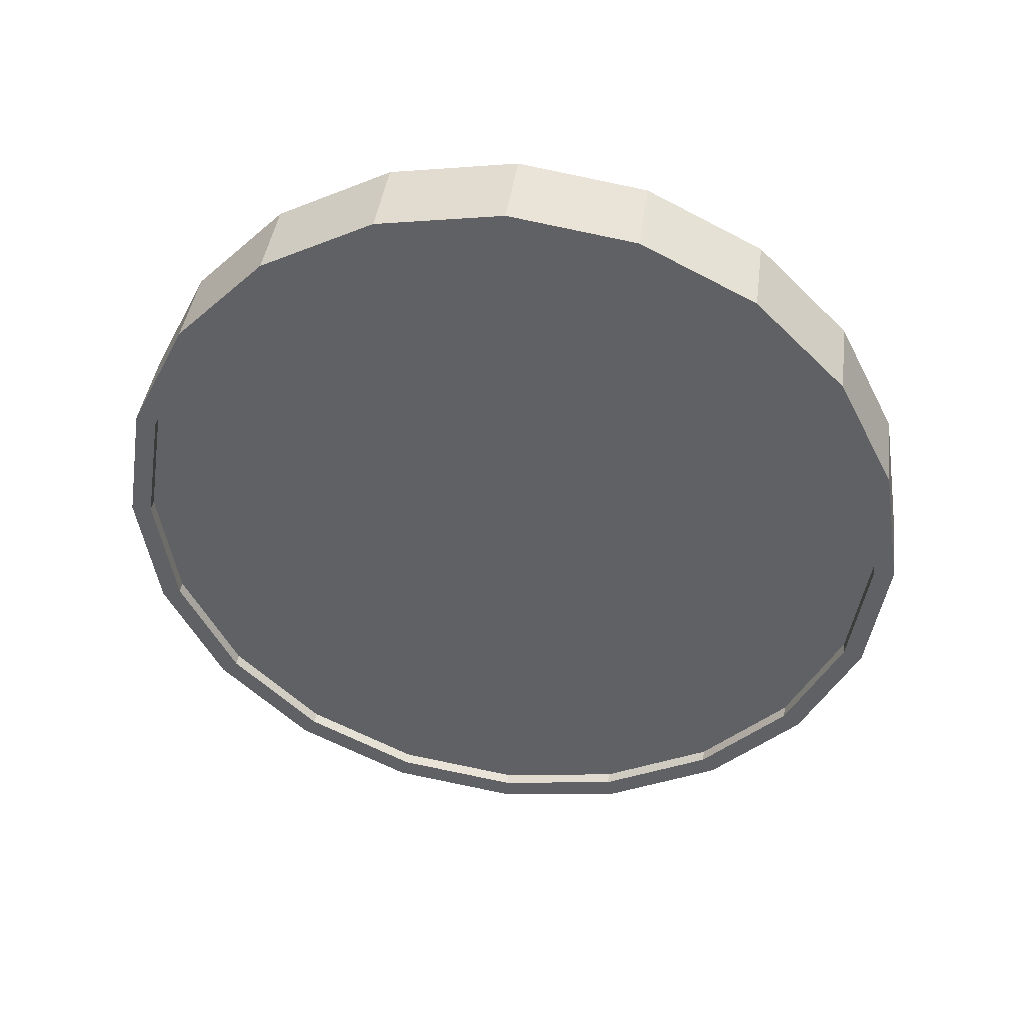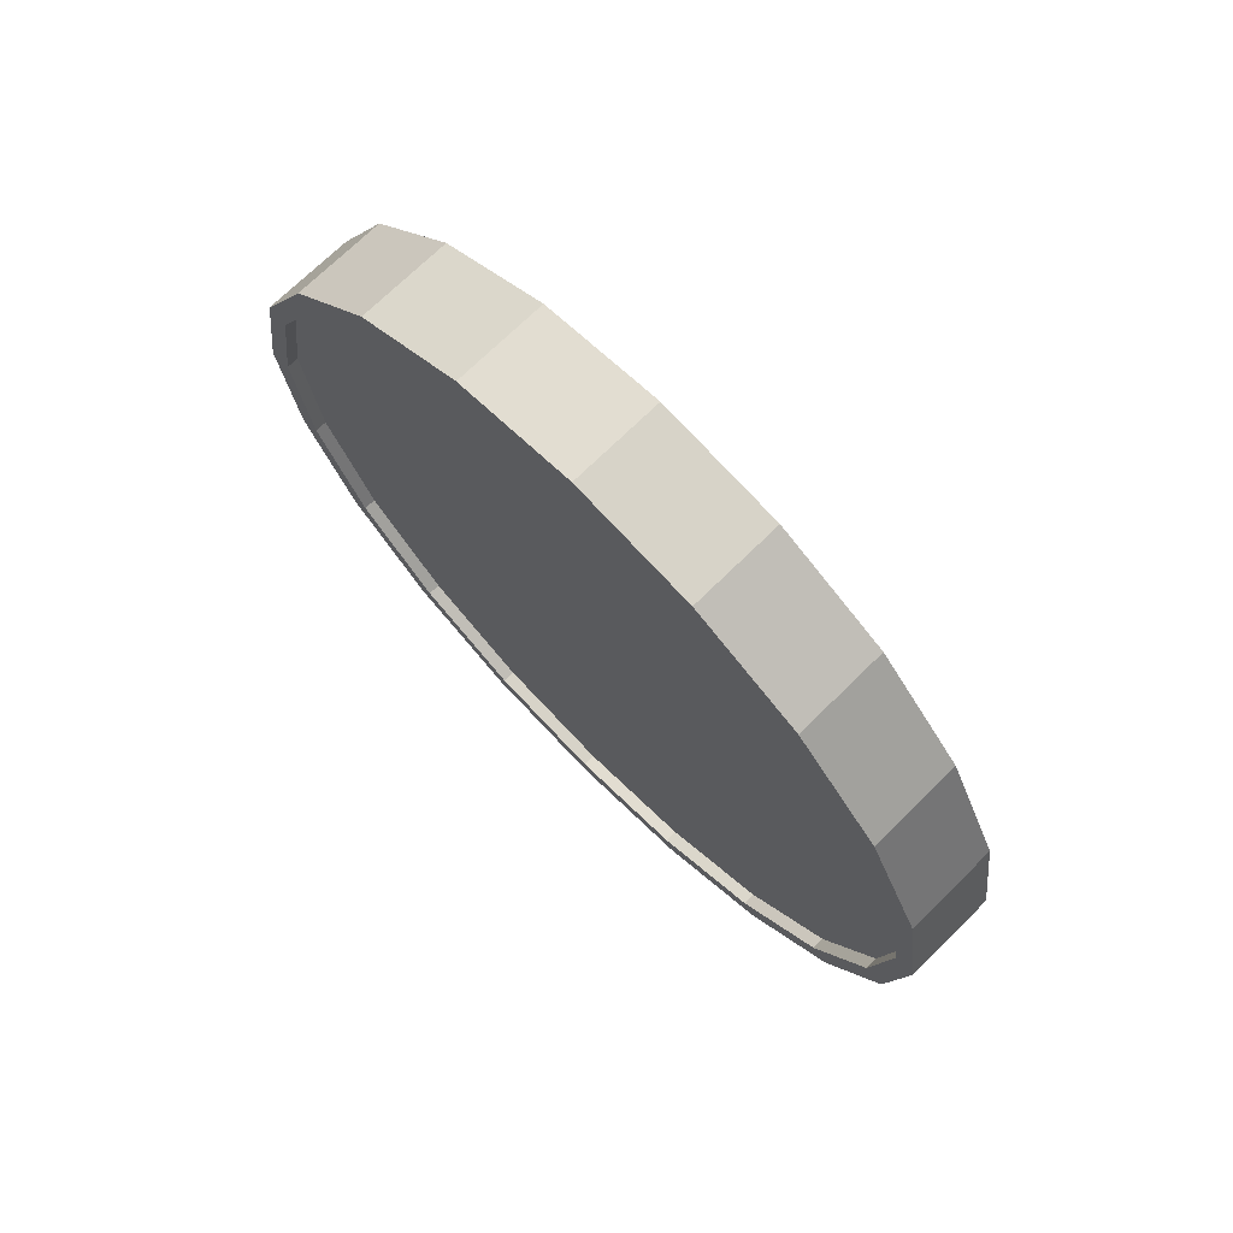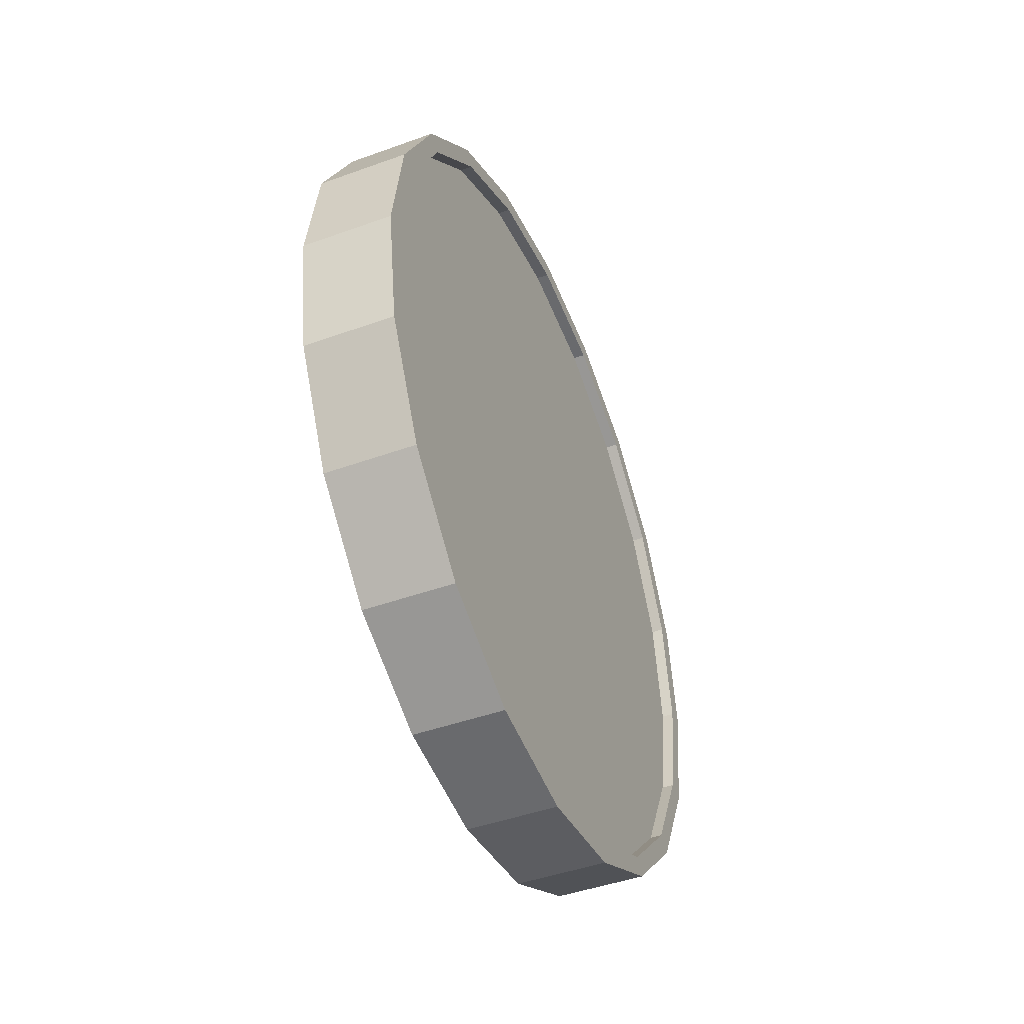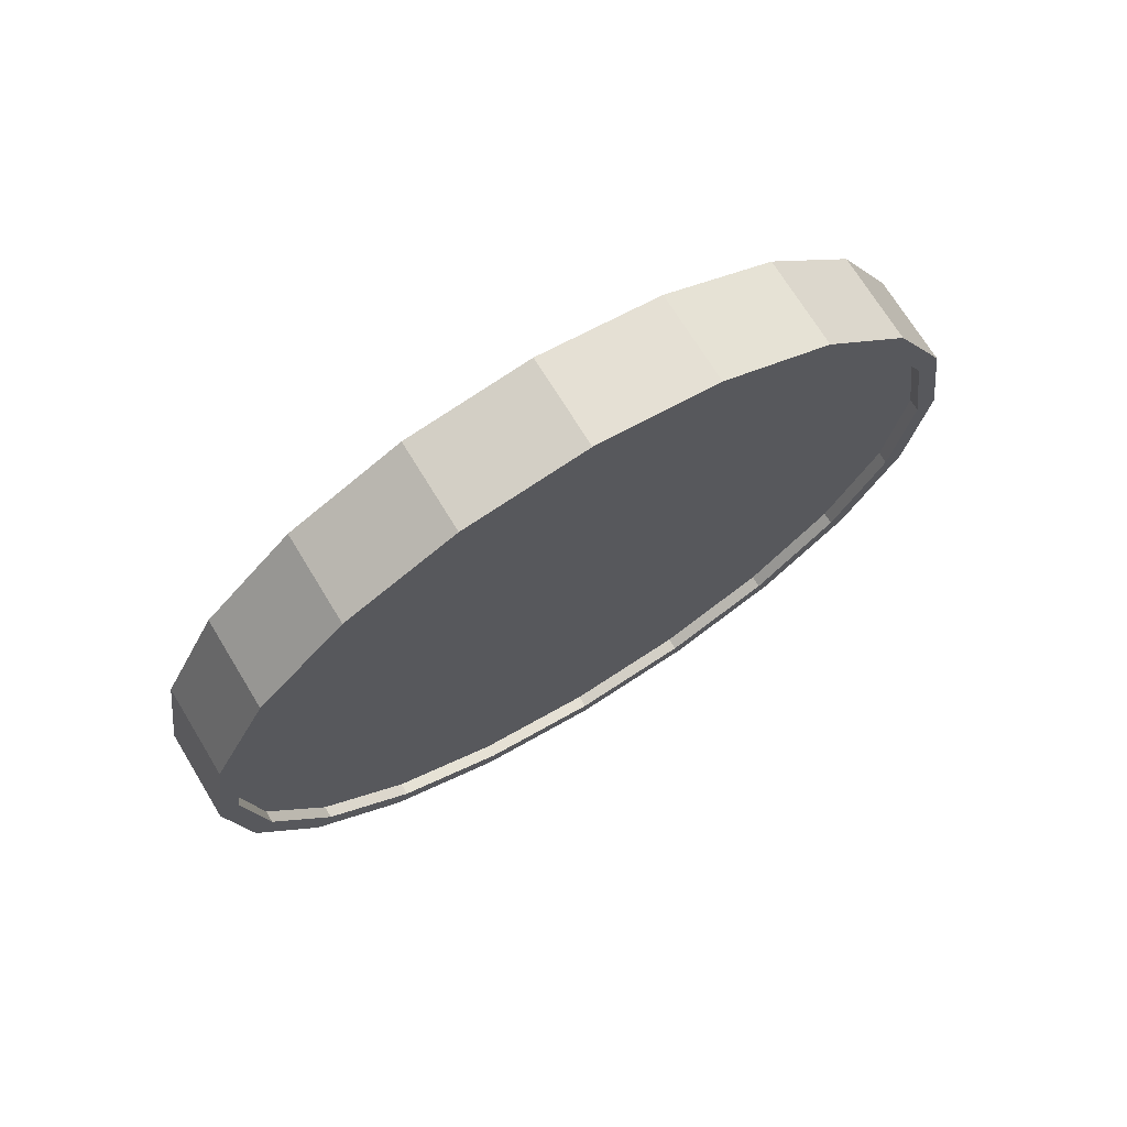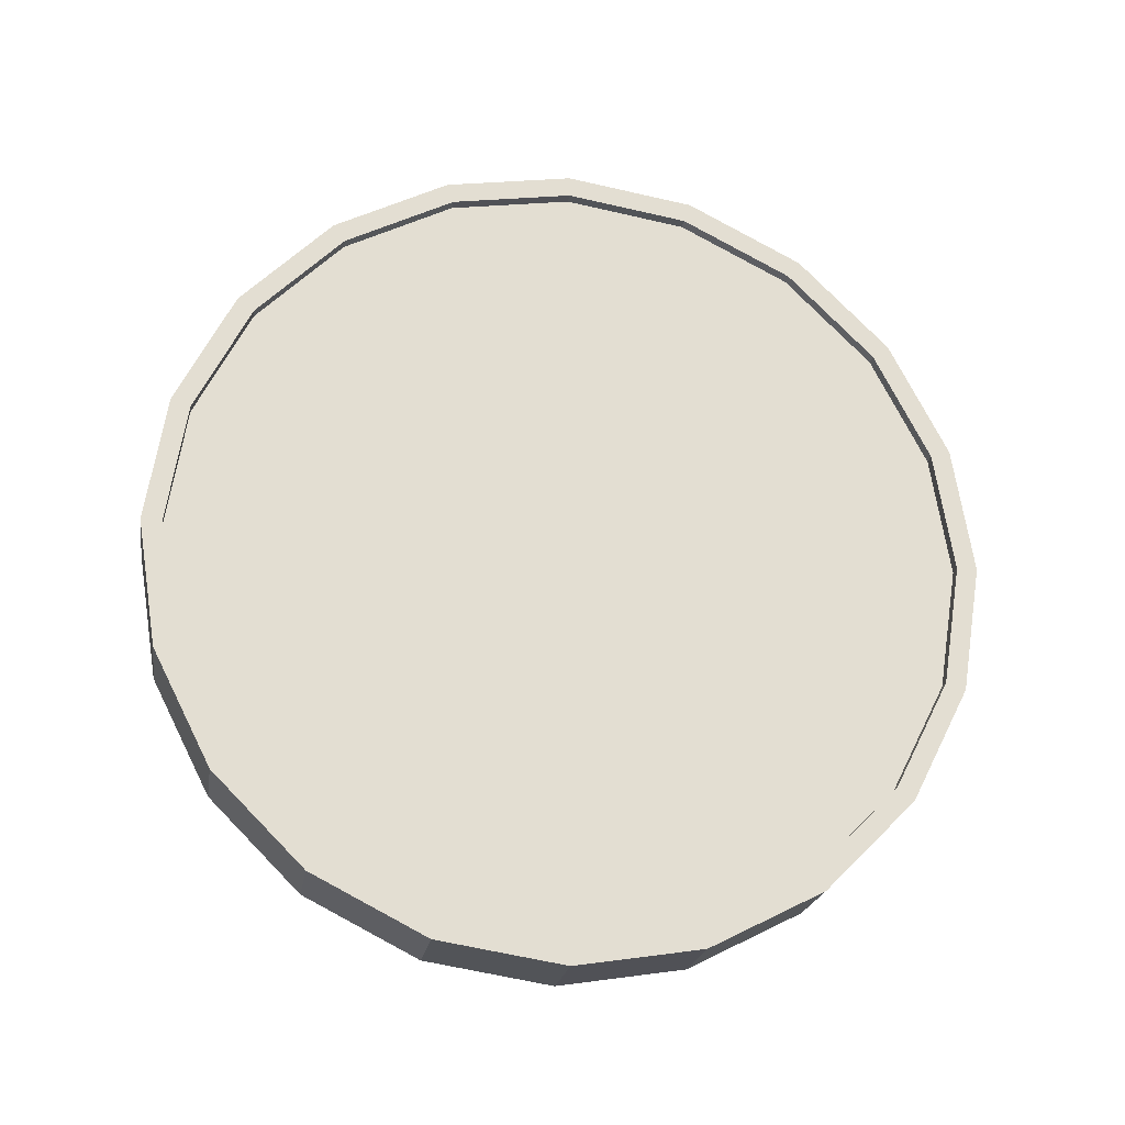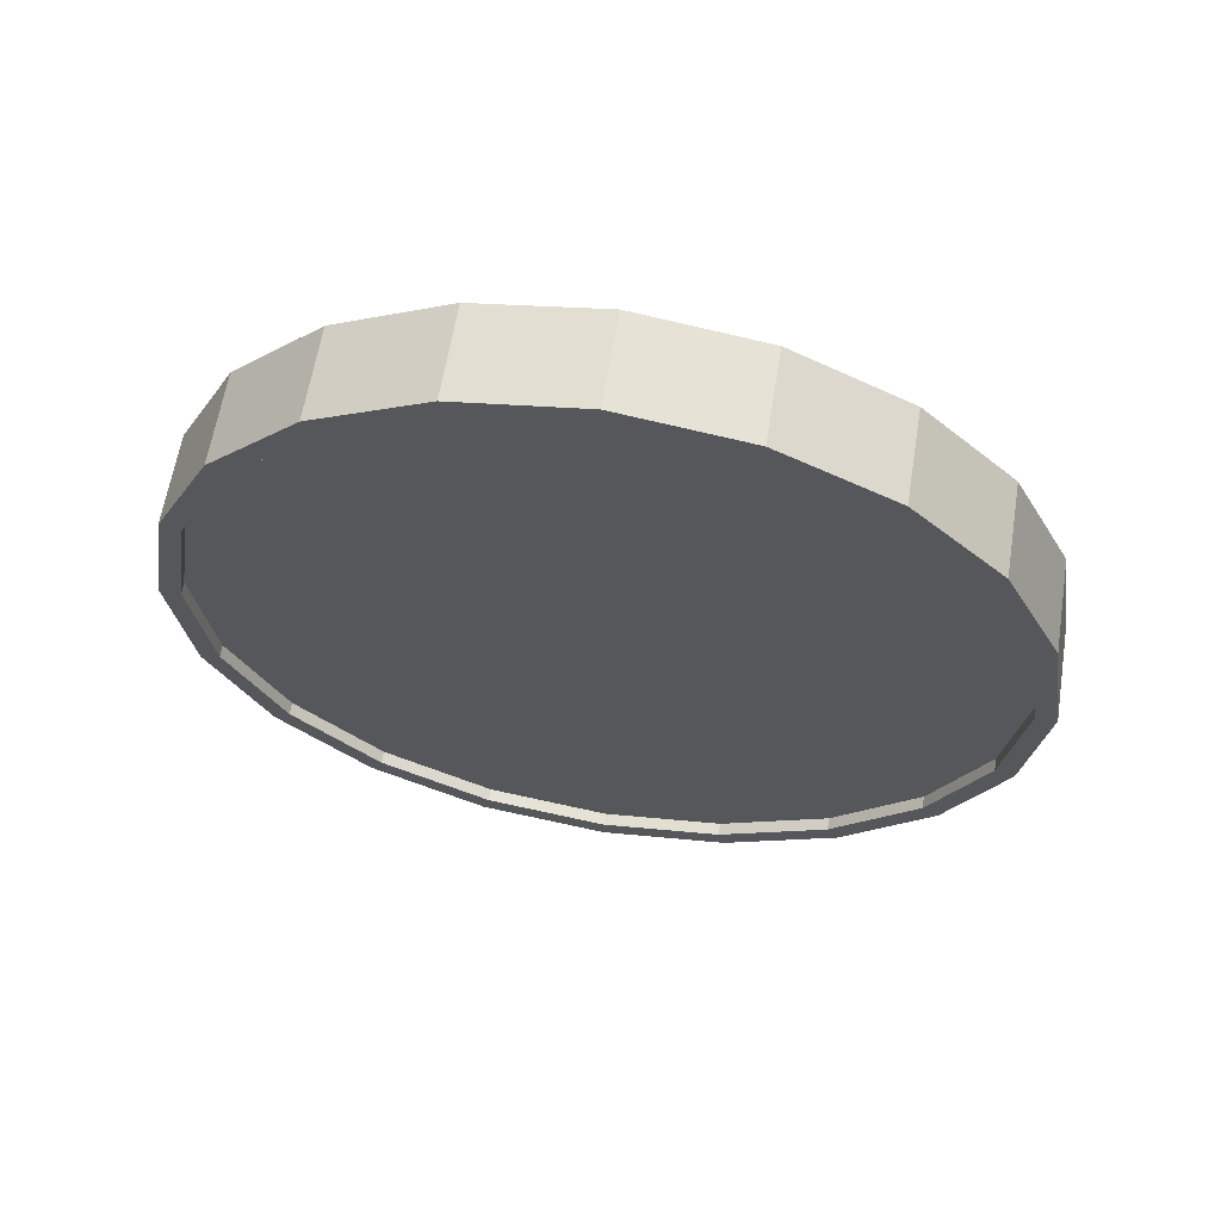
<metadata>
{"format":"obj","ext":"obj","renderer":"f3d","projection":"perspective","resolution":1024,"background":"white","views":[{"elev":41.2,"azim":97.5,"up":"+Z"},{"elev":71.5,"azim":-44.4,"up":"+Y"},{"elev":-45.2,"azim":-157.2,"up":"+Y"},{"elev":71.4,"azim":-121.4,"up":"+Z"},{"elev":-21.8,"azim":-99.0,"up":"+Y"},{"elev":62.1,"azim":-80.6,"up":"+Y"}]}
</metadata>
<code>
o Cylinder
v -0.1154 1 -0.9997
v 0.1099 1 -1
v -0.1153 0.691 -0.9507
v 0.1101 0.691 -0.9514
v -0.1149 0.4122 -0.8087
v 0.1105 0.4122 -0.8093
v -0.1143 0.191 -0.5875
v 0.1111 0.191 -0.5881
v -0.1135 0.04894 -0.3087
v 0.1118 0.04894 -0.3093
v -0.1127 -0 0.000308
v 0.1127 -0 -0.000308
v -0.1118 0.04894 0.3093
v 0.1135 0.04894 0.3087
v -0.1111 0.191 0.5881
v 0.1143 0.191 0.5875
v -0.1105 0.4122 0.8093
v 0.1149 0.4122 0.8087
v -0.1101 0.691 0.9514
v 0.1153 0.691 0.9507
v -0.1099 1 1
v 0.1154 1 0.9997
v -0.1101 1.309 0.9514
v 0.1153 1.309 0.9507
v -0.1105 1.588 0.8093
v 0.1149 1.588 0.8087
v -0.1111 1.809 0.5881
v 0.1143 1.809 0.5875
v -0.1118 1.951 0.3093
v 0.1135 1.951 0.3087
v -0.1127 2 0.000307
v 0.1127 2 -0.000309
v -0.1135 1.951 -0.3087
v 0.1118 1.951 -0.3093
v -0.1143 1.809 -0.5875
v 0.1111 1.809 -0.5881
v -0.1149 1.588 -0.8087
v 0.1105 1.588 -0.8093
v -0.1153 1.309 -0.9507
v 0.1101 1.309 -0.9514
v 0.1102 0.7064 -0.9038
v 0.1101 1 -0.9503
v 0.1106 0.4416 -0.7689
v 0.1112 0.2314 -0.5587
v 0.1119 0.0965 -0.2939
v 0.1127 0.05 -0.000308
v 0.1135 0.0965 0.2933
v 0.1142 0.2314 0.5581
v 0.1148 0.4416 0.7683
v 0.1152 0.7064 0.9032
v 0.1153 1 0.9497
v 0.1152 1.294 0.9032
v 0.1148 1.558 0.7683
v 0.1142 1.769 0.5581
v 0.1135 1.904 0.2933
v 0.1127 1.95 -0.000309
v 0.1119 1.904 -0.2939
v 0.1112 1.769 -0.5587
v 0.1106 1.558 -0.7689
v 0.1102 1.294 -0.9038
v 0.08021 0.7064 -0.9037
v 0.08008 1 -0.9502
v 0.08058 0.4416 -0.7688
v 0.08115 0.2314 -0.5586
v 0.08188 0.0965 -0.2938
v 0.08268 0.05 -0.000226
v 0.08348 0.0965 0.2933
v 0.08421 0.2314 0.5582
v 0.08478 0.4416 0.7683
v 0.08515 0.7064 0.9033
v 0.08528 1 0.9498
v 0.08515 1.294 0.9033
v 0.08478 1.558 0.7683
v 0.08421 1.769 0.5582
v 0.08348 1.904 0.2933
v 0.08268 1.95 -0.000227
v 0.08188 1.904 -0.2938
v 0.08115 1.769 -0.5586
v 0.08058 1.558 -0.7688
v 0.08021 1.294 -0.9037
v -0.1153 1 -0.9497
v -0.1152 0.7064 -0.9032
v -0.1148 0.4416 -0.7683
v -0.1142 0.2314 -0.5581
v -0.1135 0.0965 -0.2933
v -0.1127 0.05 0.000308
v -0.1119 0.0965 0.2939
v -0.1112 0.2314 0.5587
v -0.1106 0.4416 0.7689
v -0.1102 0.7064 0.9038
v -0.1101 1 0.9503
v -0.1102 1.294 0.9038
v -0.1106 1.558 0.7689
v -0.1112 1.769 0.5587
v -0.1119 1.904 0.2939
v -0.1127 1.95 0.000307
v -0.1135 1.904 -0.2933
v -0.1142 1.769 -0.5581
v -0.1148 1.558 -0.7683
v -0.1152 1.294 -0.9032
v -0.08528 1 -0.9498
v -0.08515 0.7064 -0.9033
v -0.08478 0.4416 -0.7683
v -0.08421 0.2314 -0.5582
v -0.08348 0.0965 -0.2933
v -0.08268 0.05 0.000226
v -0.08188 0.0965 0.2938
v -0.08115 0.2314 0.5586
v -0.08058 0.4416 0.7688
v -0.08021 0.7064 0.9037
v -0.08008 1 0.9502
v -0.08021 1.294 0.9037
v -0.08058 1.558 0.7688
v -0.08115 1.769 0.5586
v -0.08188 1.904 0.2938
v -0.08268 1.95 0.000225
v -0.08348 1.904 -0.2933
v -0.08421 1.769 -0.5582
v -0.08478 1.558 -0.7683
v -0.08515 1.294 -0.9033
g Cylinder_Cylinder_Material.001
f 1 2 4 3
f 3 4 6 5
f 5 6 8 7
f 7 8 10 9
f 9 10 12 11
f 11 12 14 13
f 13 14 16 15
f 15 16 18 17
f 17 18 20 19
f 19 20 22 21
f 21 22 24 23
f 23 24 26 25
f 25 26 28 27
f 27 28 30 29
f 29 30 32 31
f 31 32 34 33
f 33 34 36 35
f 35 36 38 37
f 14 12 46 47
f 37 38 40 39
f 39 40 2 1
f 21 23 92 91
f 50 49 69 70
f 24 22 51 52
f 34 32 56 57
f 10 8 44 45
f 20 18 49 50
f 30 28 54 55
f 40 38 59 60
f 6 4 41 43
f 16 14 47 48
f 26 24 52 53
f 36 34 57 58
f 12 10 45 46
f 22 20 50 51
f 32 30 55 56
f 2 40 60 42
f 8 6 43 44
f 18 16 48 49
f 4 2 42 41
f 28 26 53 54
f 38 36 58 59
f 61 62 80 79 78 77 76 75 74 73 72 71 70 69 68 67 66 65 64 63
f 43 41 61 63
f 58 57 77 78
f 51 50 70 71
f 44 43 63 64
f 59 58 78 79
f 52 51 71 72
f 45 44 64 65
f 60 59 79 80
f 53 52 72 73
f 46 45 65 66
f 42 60 80 62
f 54 53 73 74
f 47 46 66 67
f 55 54 74 75
f 48 47 67 68
f 56 55 75 76
f 49 48 68 69
f 41 42 62 61
f 57 56 76 77
f 83 84 104 103
f 31 33 97 96
f 7 9 85 84
f 17 19 90 89
f 27 29 95 94
f 37 39 100 99
f 3 5 83 82
f 13 15 88 87
f 23 25 93 92
f 33 35 98 97
f 9 11 86 85
f 19 21 91 90
f 29 31 96 95
f 39 1 81 100
f 5 7 84 83
f 15 17 89 88
f 1 3 82 81
f 25 27 94 93
f 35 37 99 98
f 11 13 87 86
f 101 102 103 104 105 106 107 108 109 110 111 112 113 114 115 116 117 118 119 120
f 98 99 119 118
f 91 92 112 111
f 84 85 105 104
f 99 100 120 119
f 92 93 113 112
f 85 86 106 105
f 100 81 101 120
f 93 94 114 113
f 86 87 107 106
f 94 95 115 114
f 87 88 108 107
f 95 96 116 115
f 88 89 109 108
f 81 82 102 101
f 96 97 117 116
f 89 90 110 109
f 82 83 103 102
f 97 98 118 117
f 90 91 111 110

</code>
